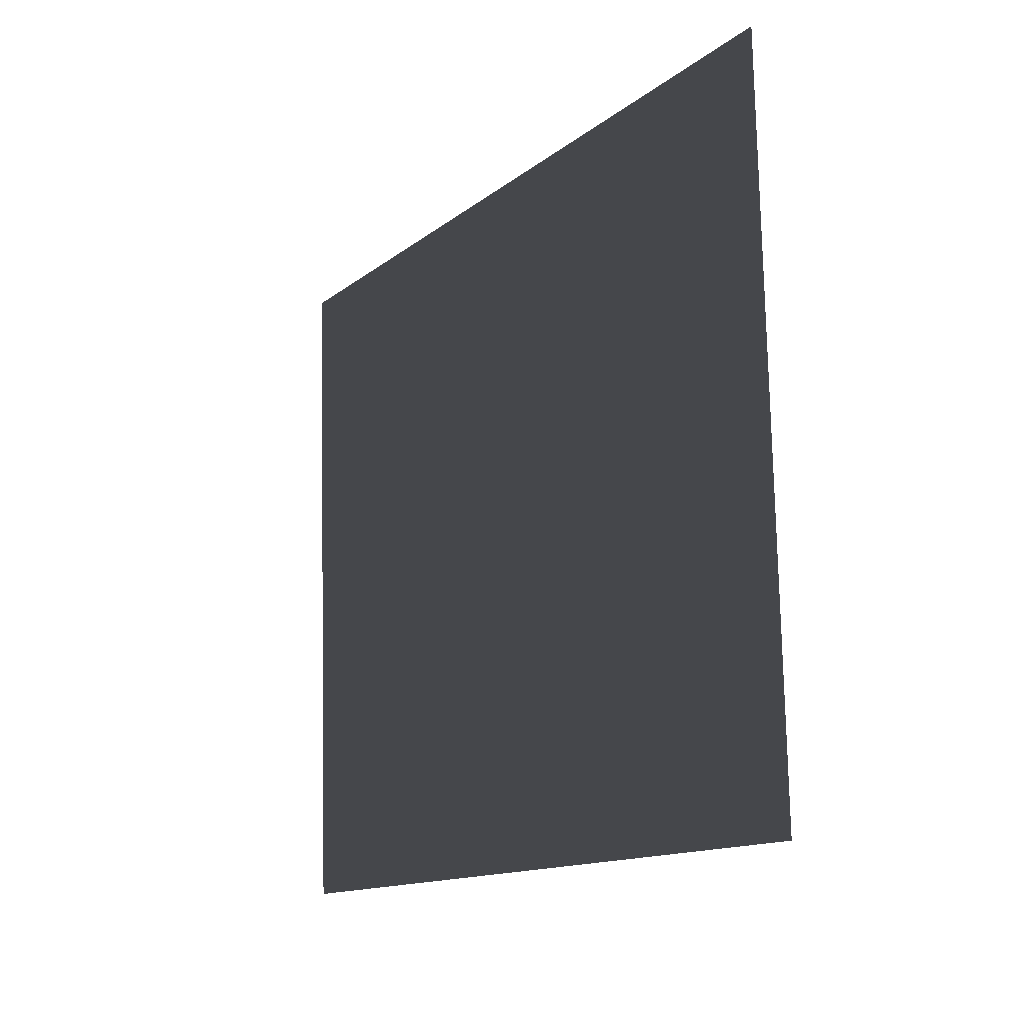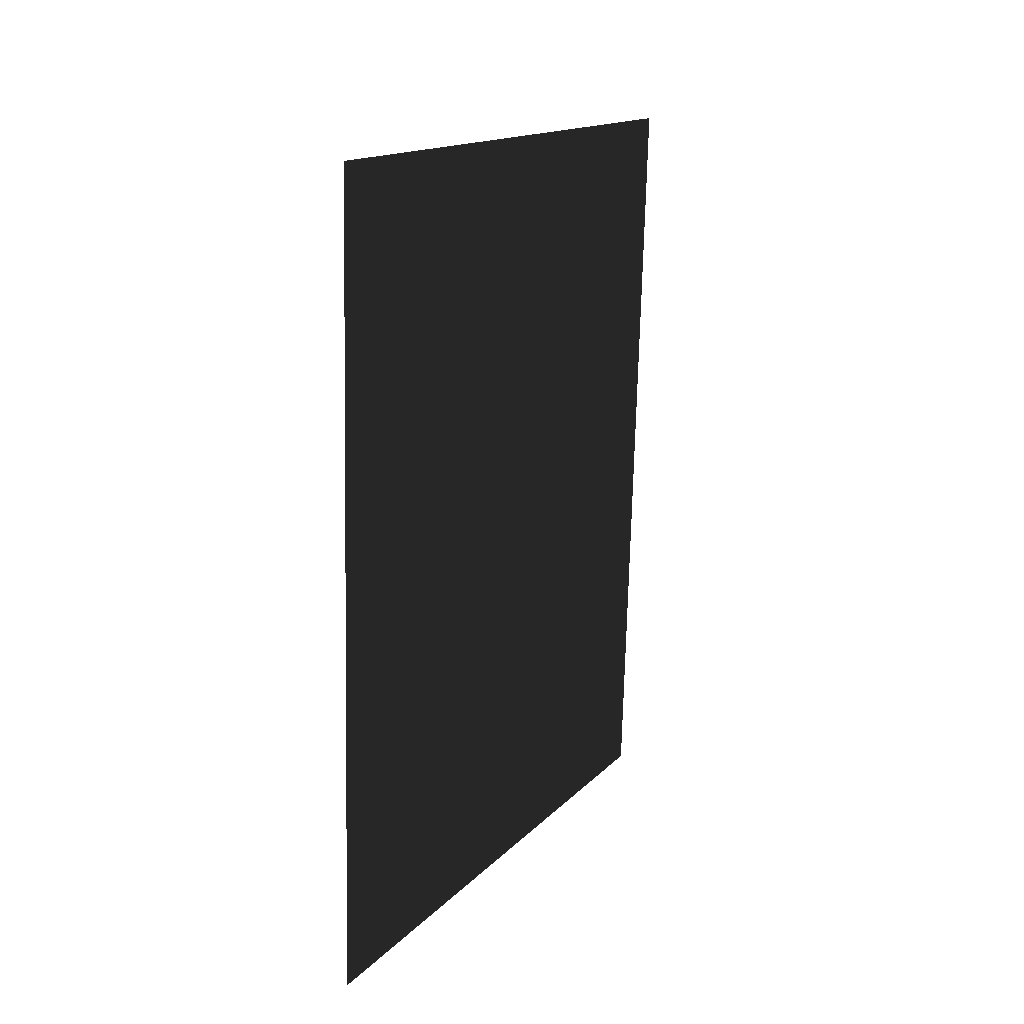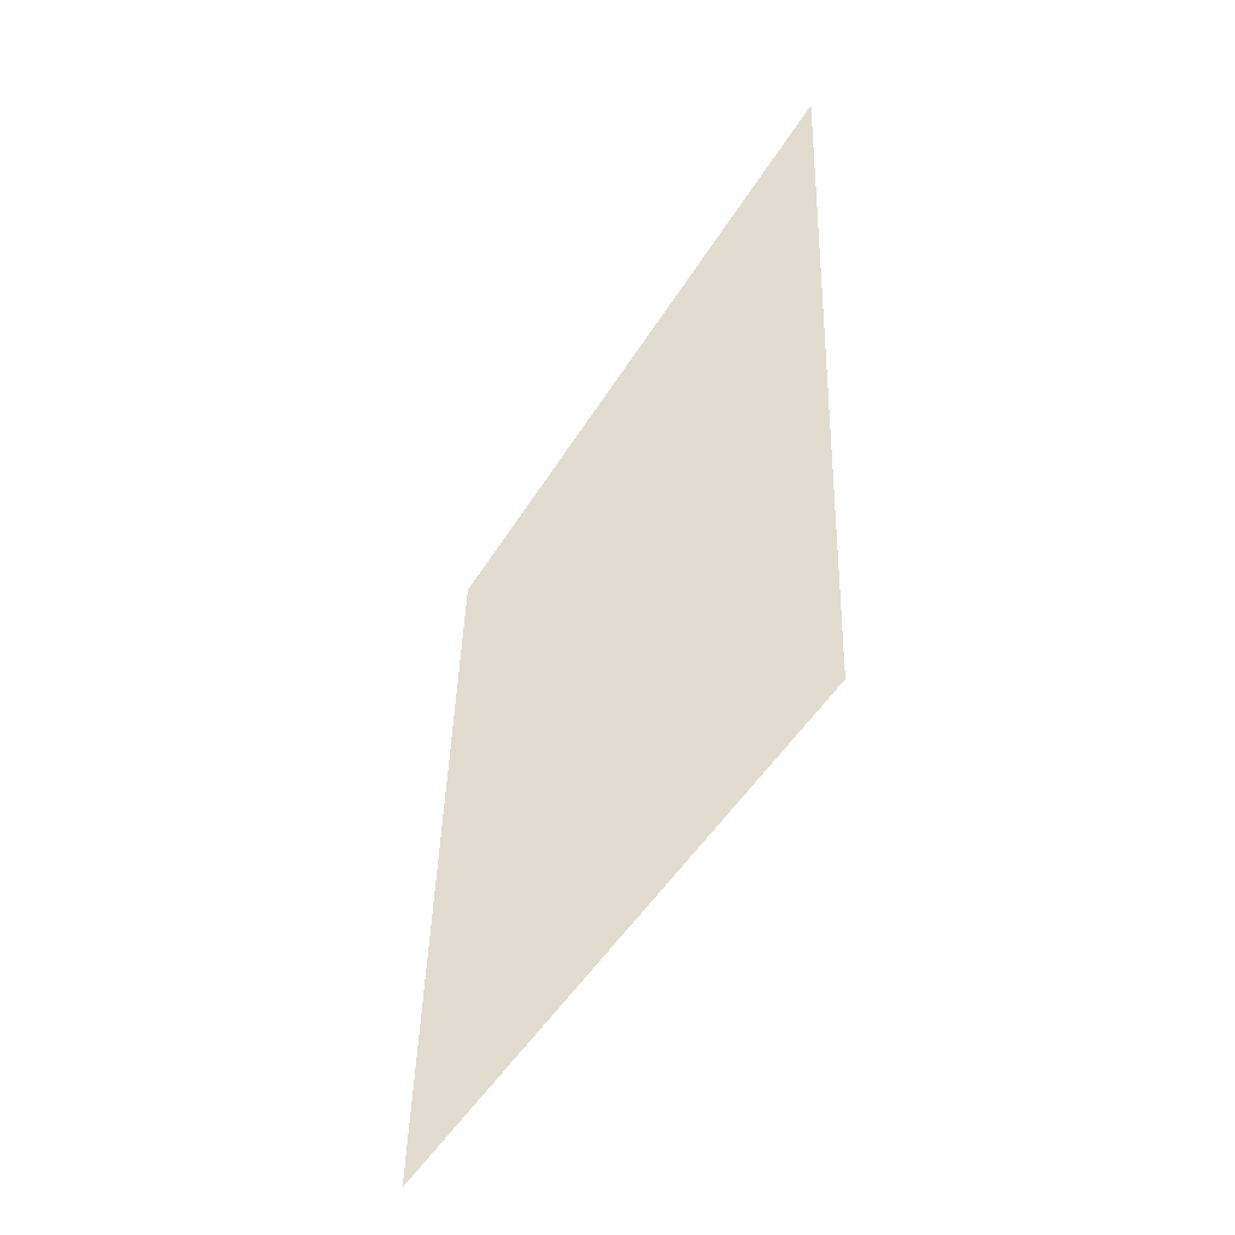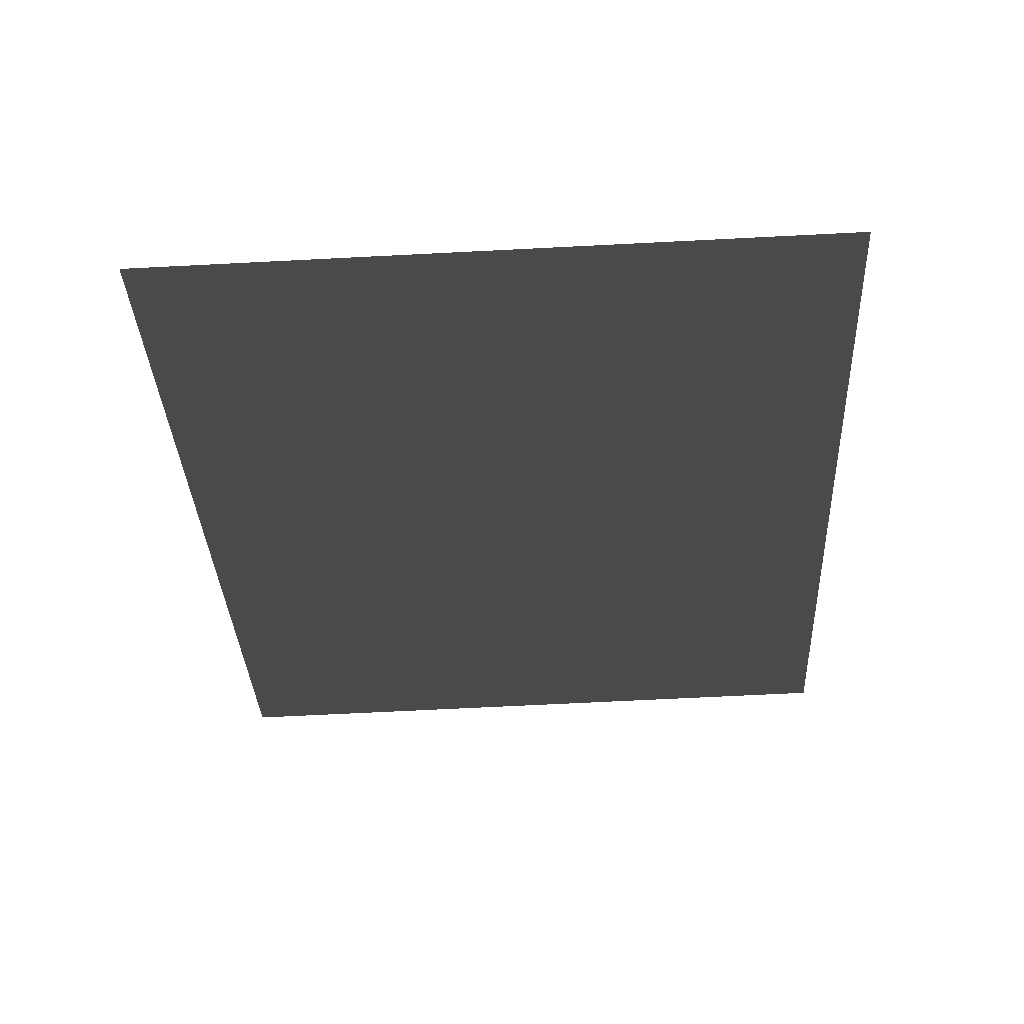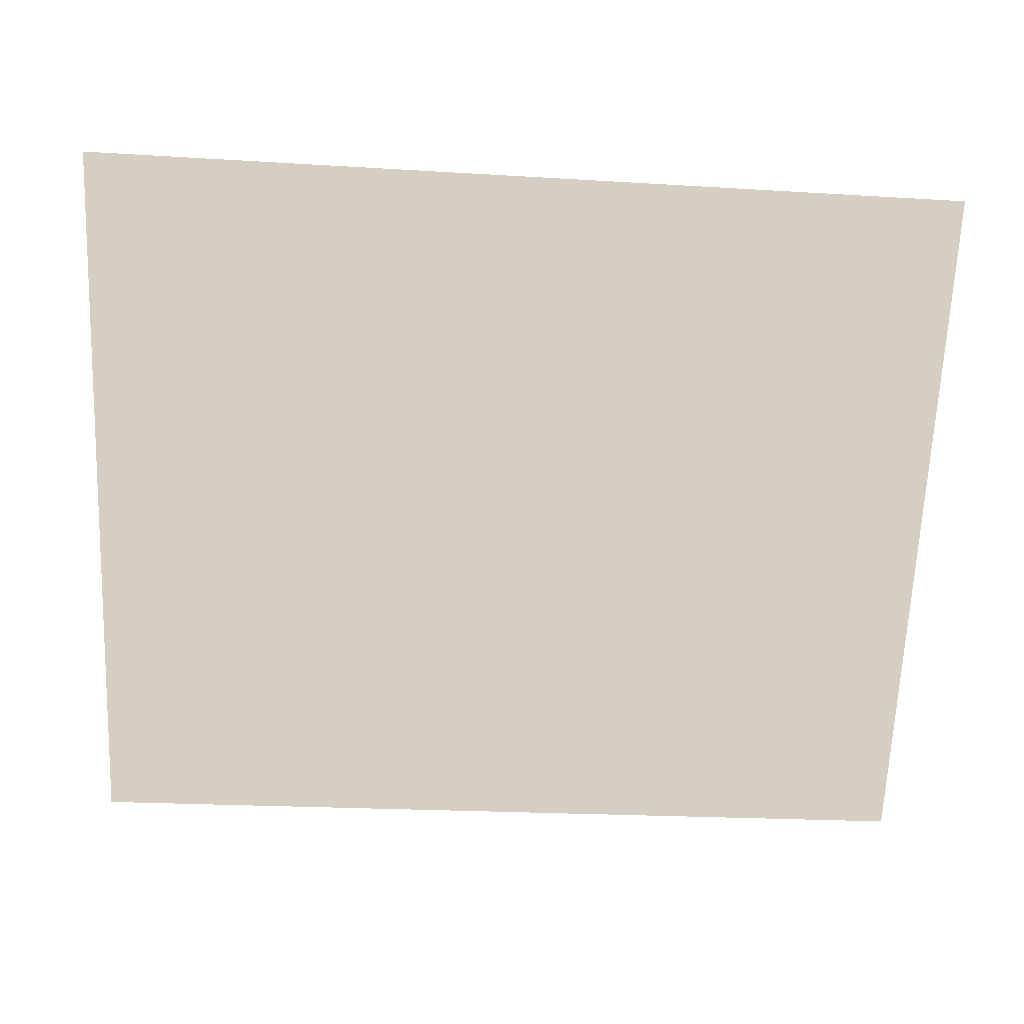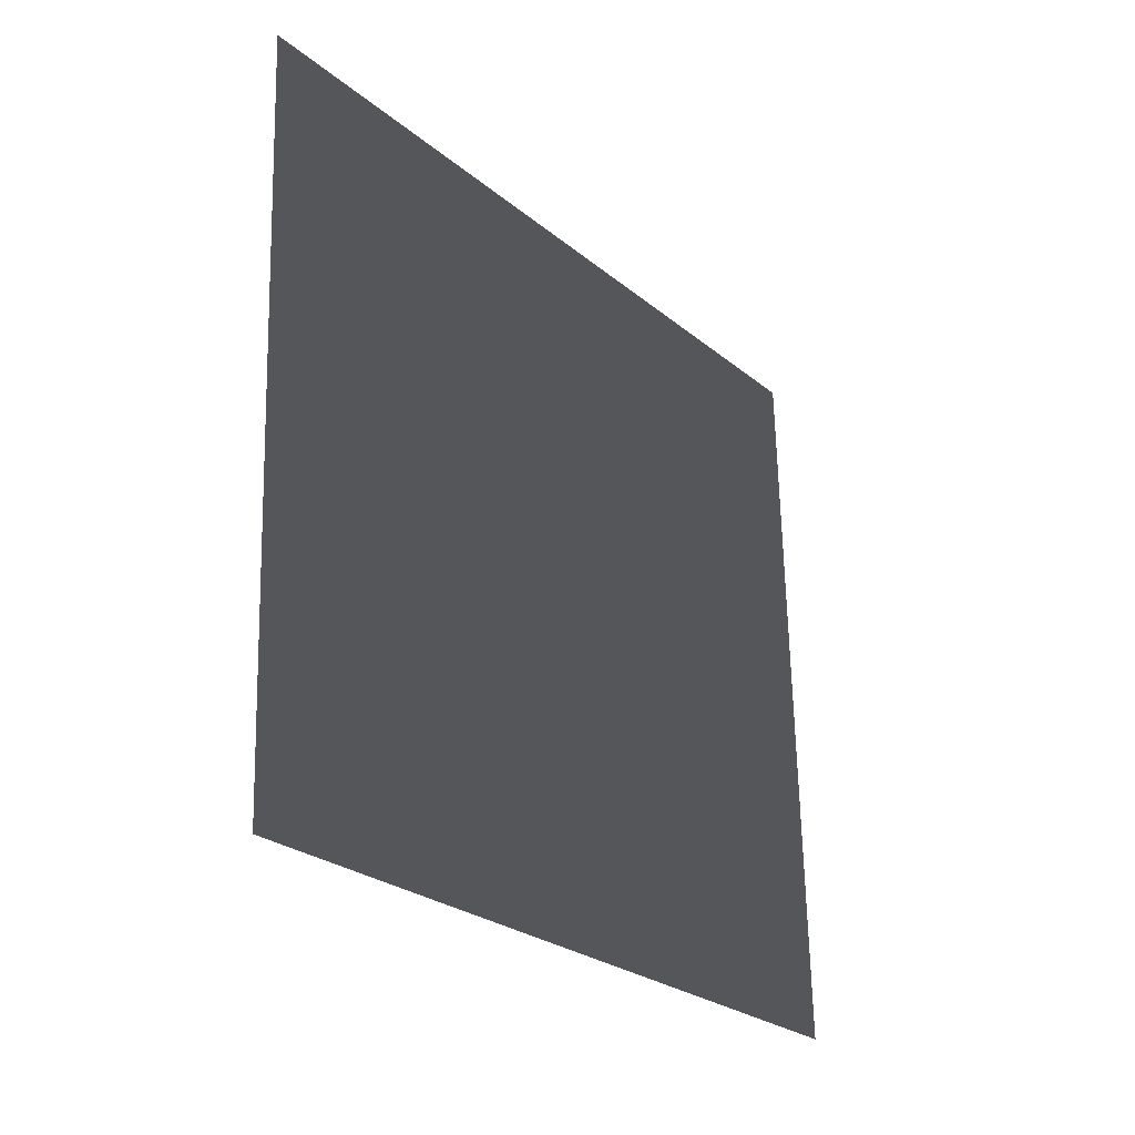
<metadata>
{"format":"obj","ext":"obj","renderer":"f3d","projection":"perspective","resolution":1024,"background":"white","views":[{"elev":-10.6,"azim":147.9,"up":"+Z"},{"elev":17.4,"azim":-153.4,"up":"+Y"},{"elev":-52.1,"azim":-30.3,"up":"+Y"},{"elev":53.0,"azim":88.4,"up":"+Y"},{"elev":25.5,"azim":-91.0,"up":"+Z"},{"elev":-26.1,"azim":34.4,"up":"+Z"}]}
</metadata>
<code>
v 1 -0.8506 -2.526
v 1 -0.8197 -3.268
v 1 -1.68 -3.304
v 1 -1.71 -2.58
g Plane.001_34633_390
f 1 3 2
f 1 4 3

</code>
